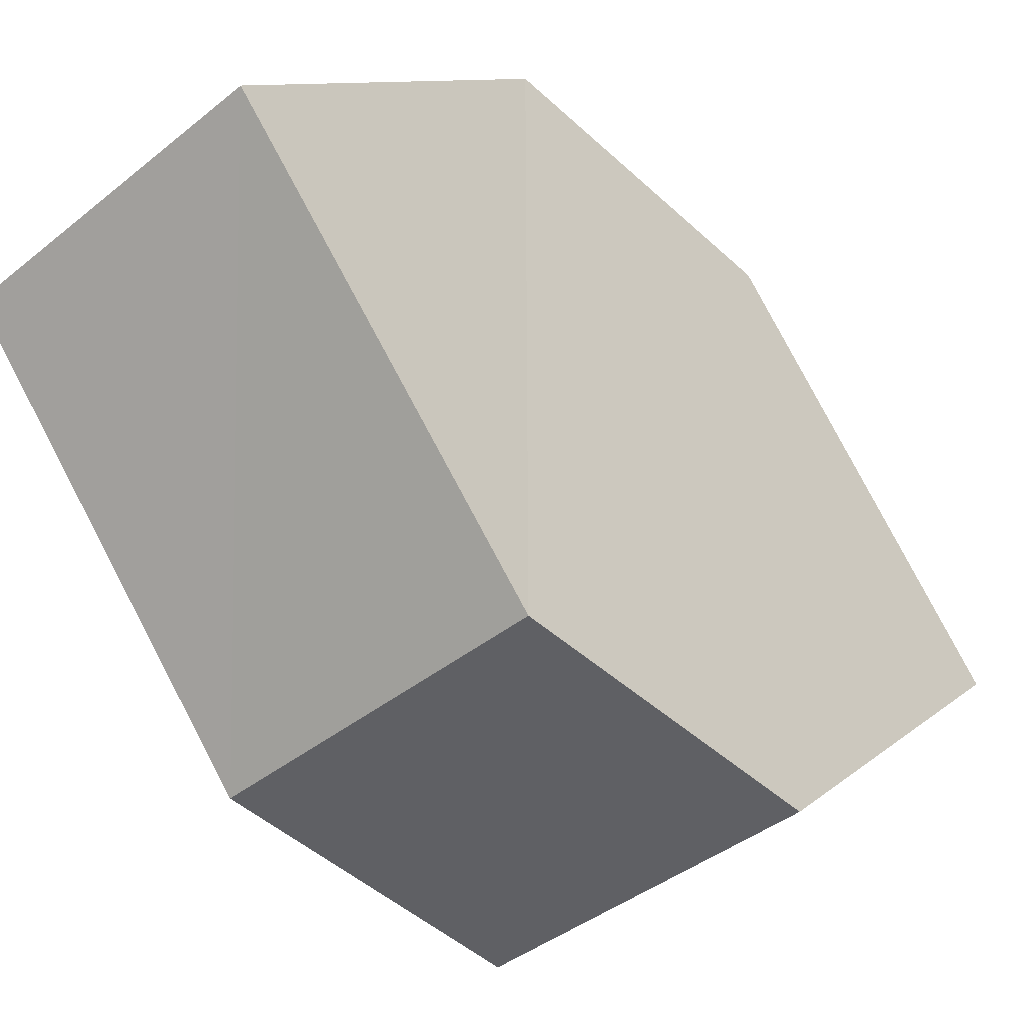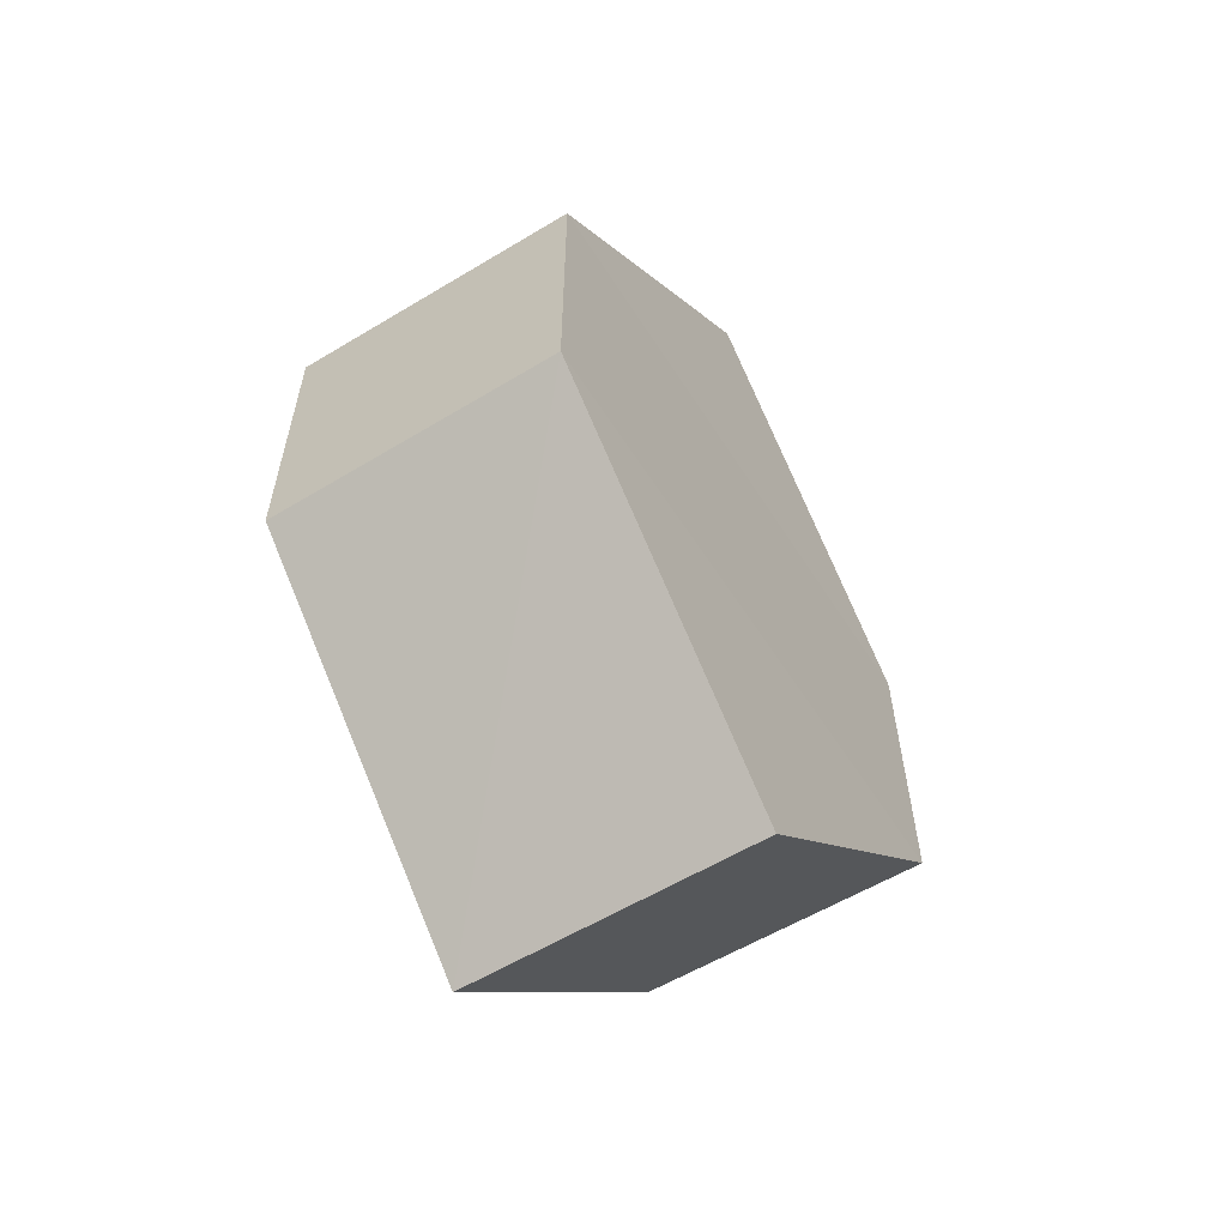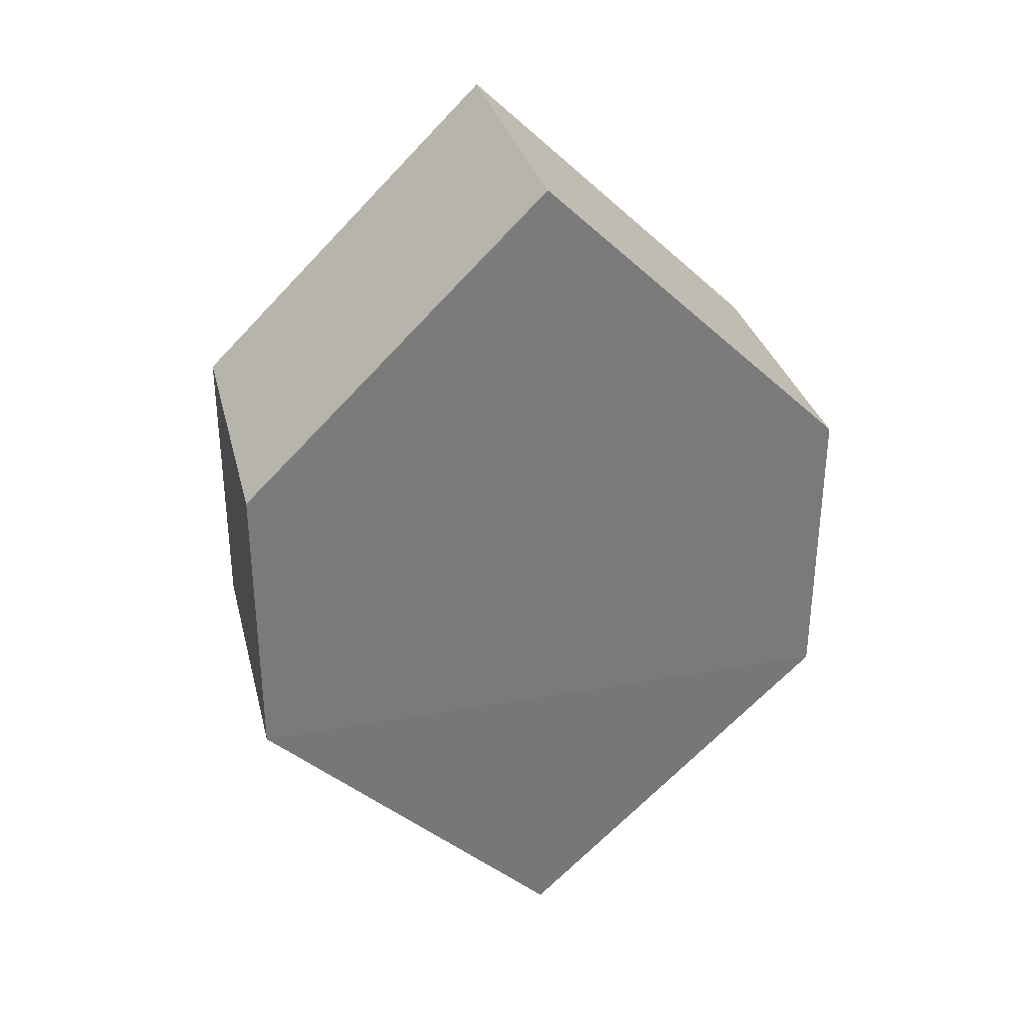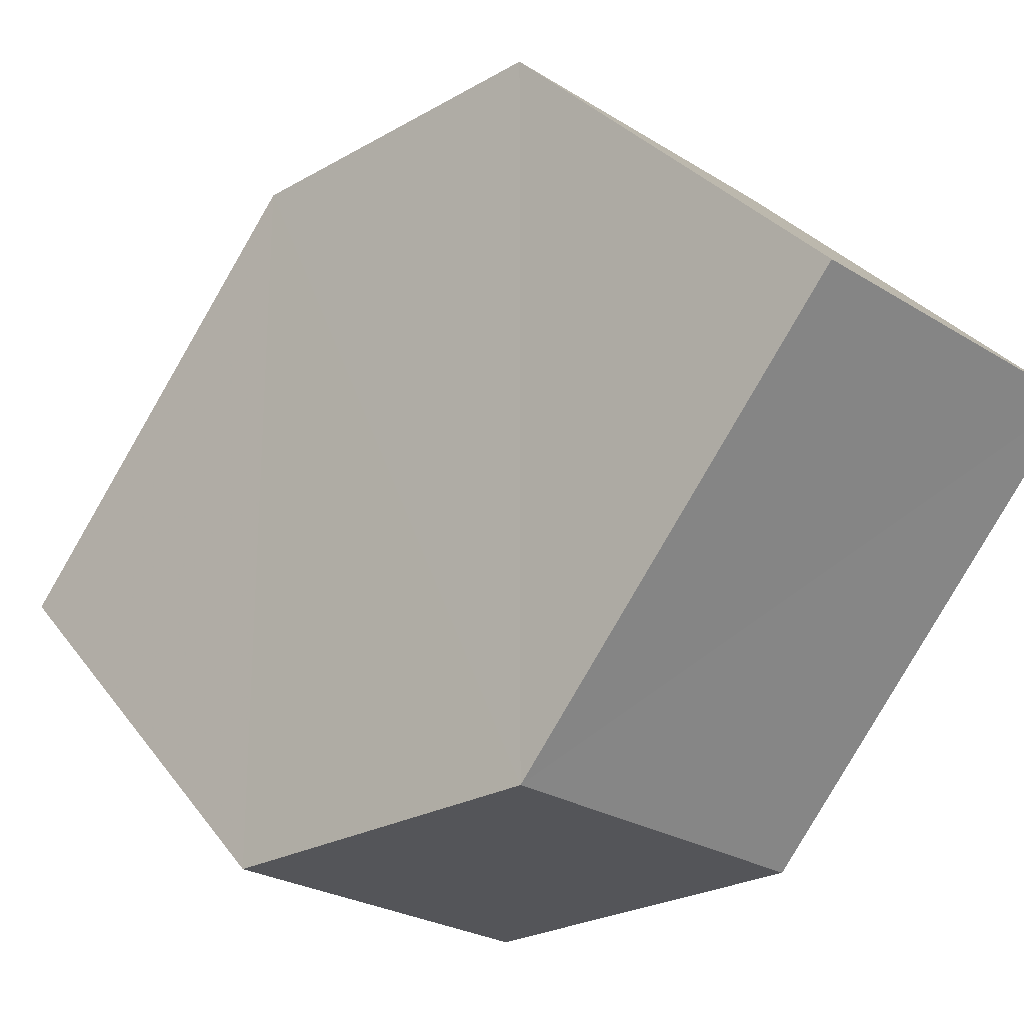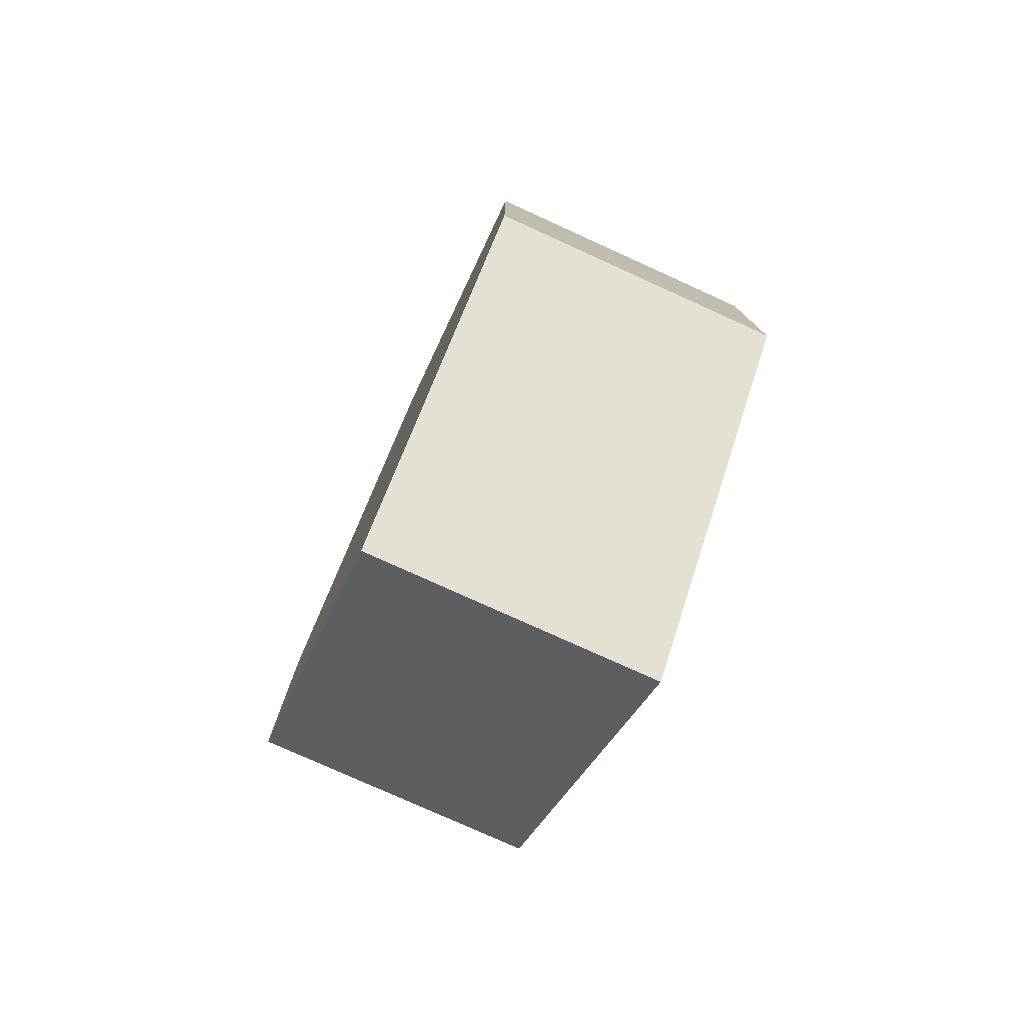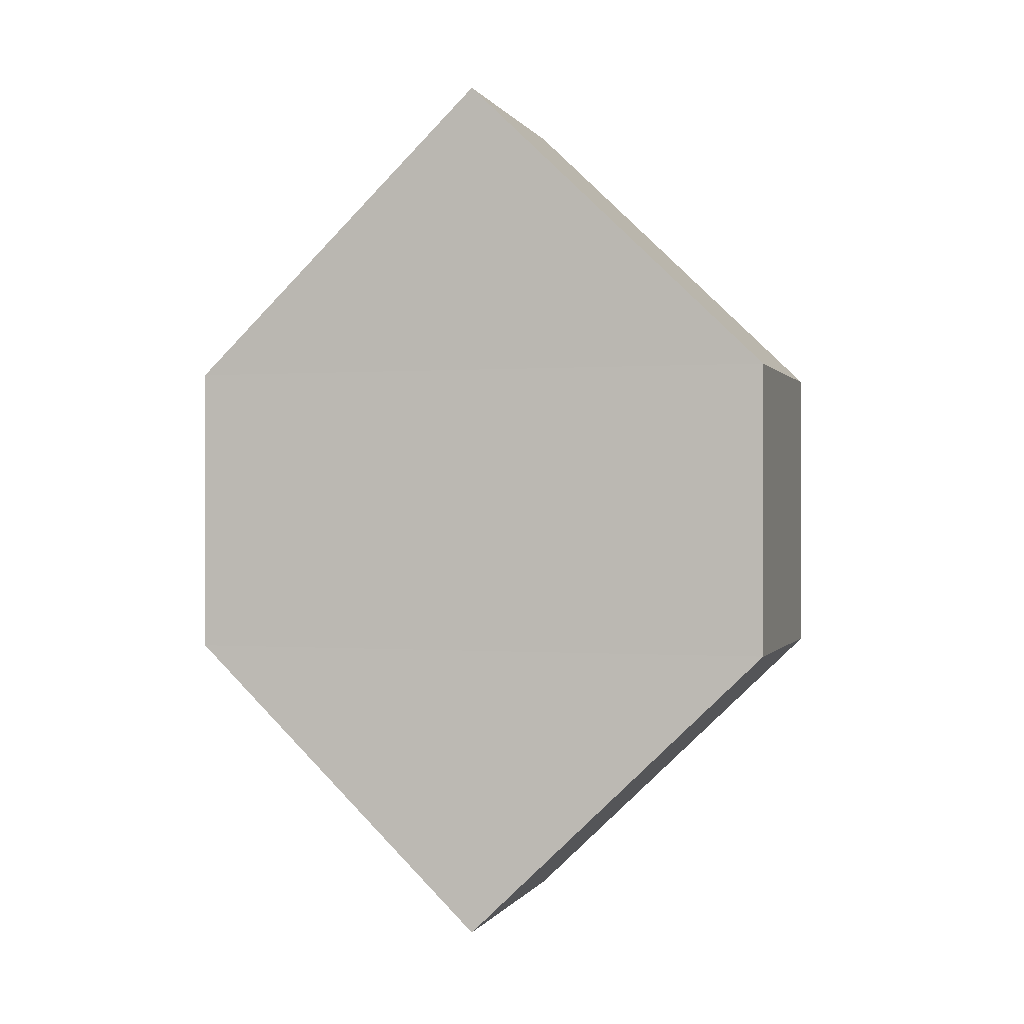
<metadata>
{"format":"obj","ext":"obj","renderer":"f3d","projection":"perspective","resolution":1024,"background":"white","views":[{"elev":-44.1,"azim":42.5,"up":"+Z"},{"elev":-58.1,"azim":-147.9,"up":"+Y"},{"elev":32.1,"azim":76.0,"up":"+Y"},{"elev":-24.6,"azim":133.8,"up":"+Z"},{"elev":-78.0,"azim":155.6,"up":"+Y"},{"elev":-0.0,"azim":105.9,"up":"+Y"}]}
</metadata>
<code>
o 5624
v 2223 1866 13.22
v 2223 1866 13.21
v 2223 1866 13.21
v 2223 1866 13.2
v 2223 1866 13.22
v 2223 1866 13.21
v 2223 1866 13.2
v 2223 1866 13.2
v 2223 1866 13.2
v 2223 1866 13.22
v 2223 1866 13.21
v 2223 1866 13.2
v 2223 1866 13.21
v 2223 1866 13.22
v 2223 1866 13.22
v 2223 1866 13.22
v 2223 1866 13.21
v 2223 1866 13.22
v 2223 1866 13.22
v 2223 1866 13.2
v 2223 1866 13.2
v 2223 1866 13.21
v 2223 1866 13.21
v 2223 1866 13.22
v 2223 1866 13.21
v 2223 1866 13.22
v 2223 1866 13.21
v 2223 1866 13.2
v 2223 1866 13.2
v 2223 1866 13.21
v 2223 1866 13.2
v 2223 1866 13.21
f 1 2 3
f 4 5 3
f 6 7 4
f 7 8 9
f 10 8 11
f 12 13 11
f 12 14 4
f 14 15 16
f 17 18 10
f 18 5 19
f 20 19 5
f 21 15 22
f 23 20 21
f 24 25 22
f 24 7 26
f 27 14 26
f 20 28 29
f 18 29 28
f 26 28 30
f 31 32 30

</code>
